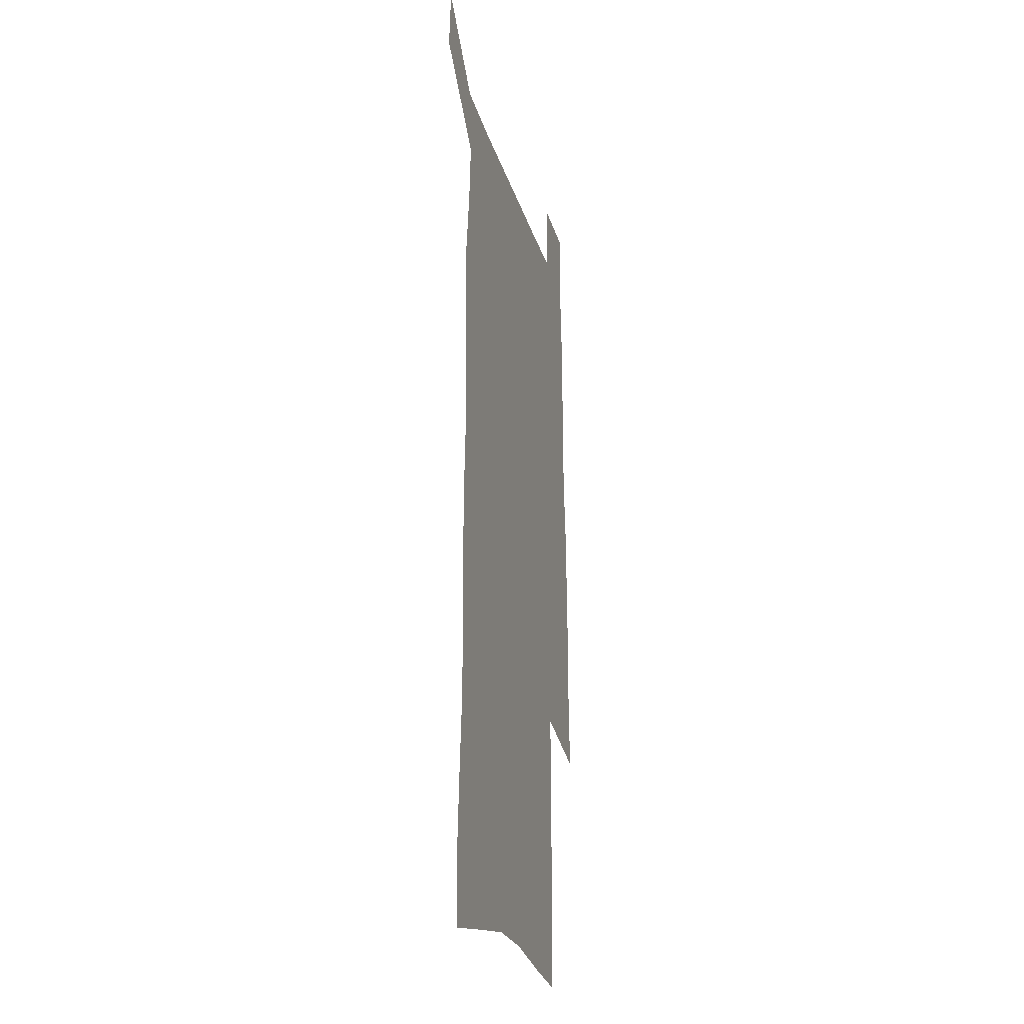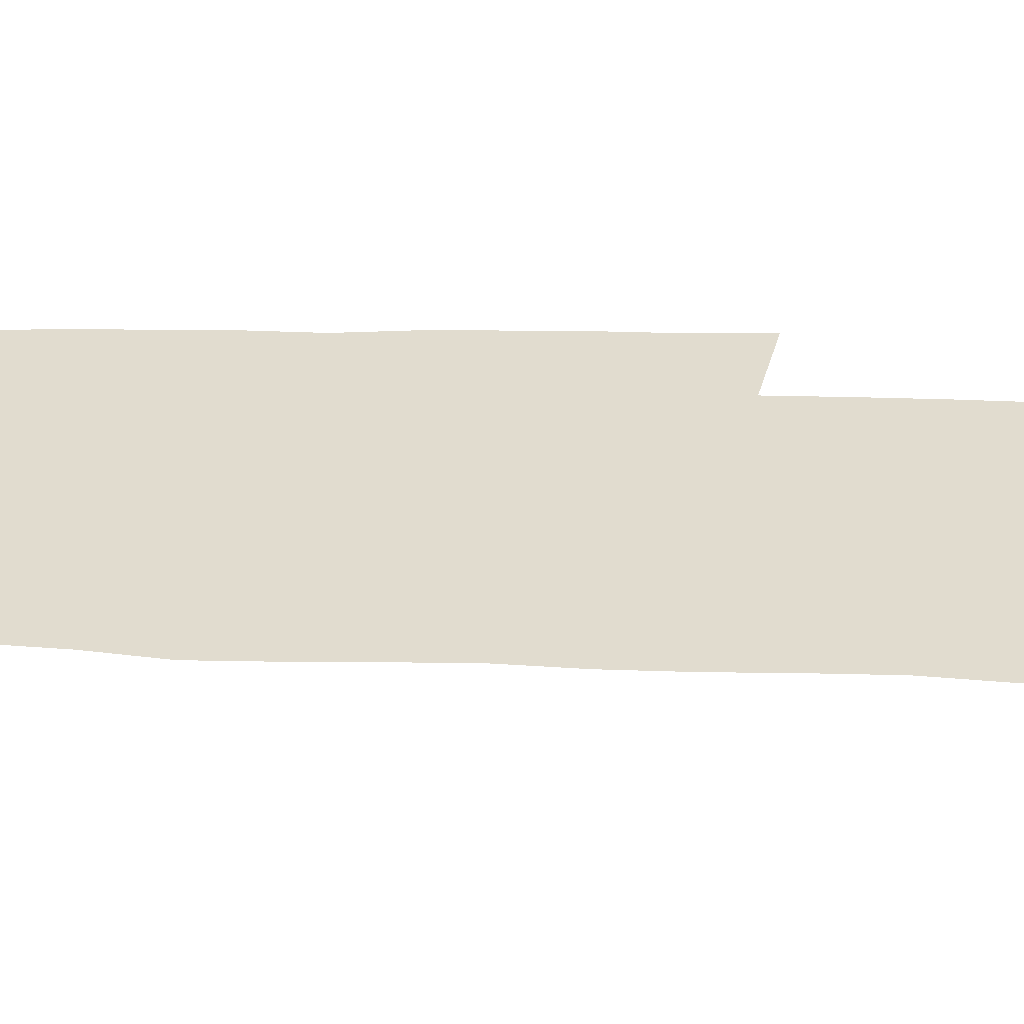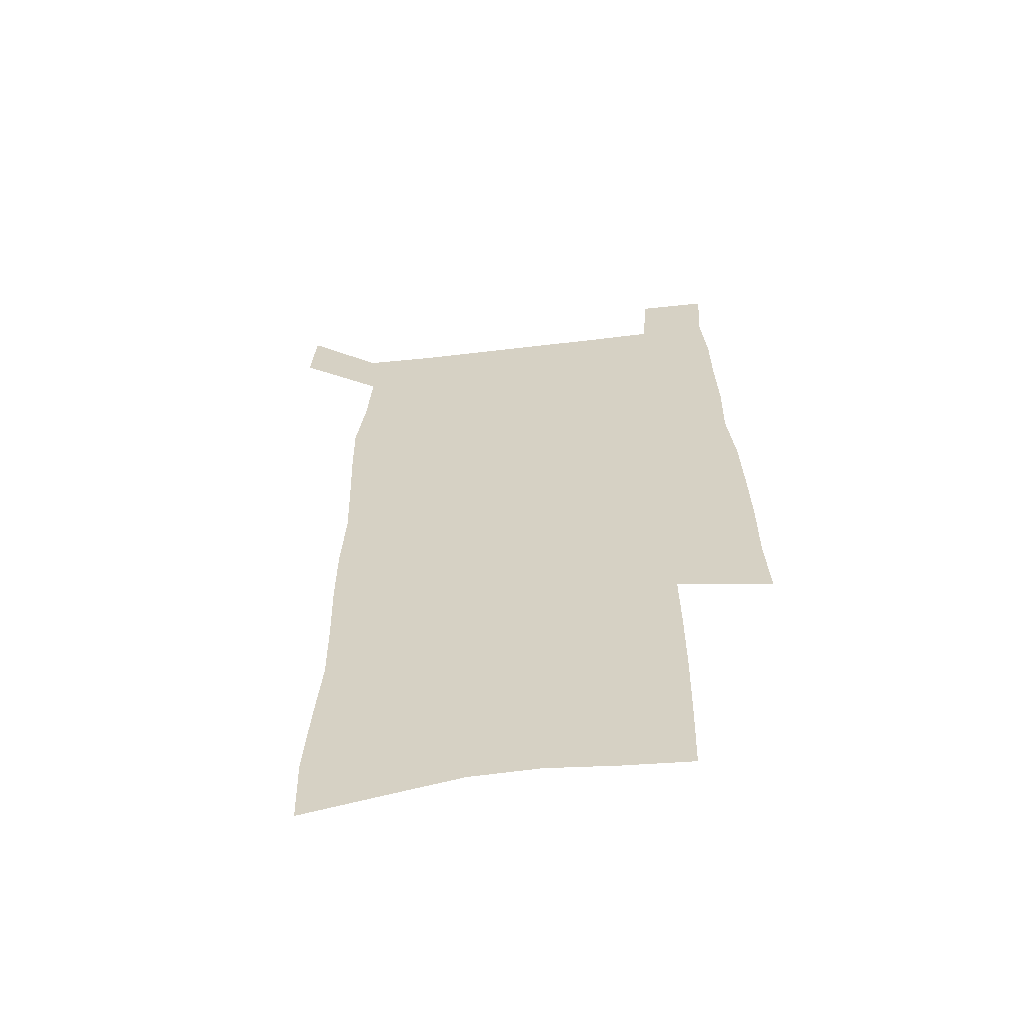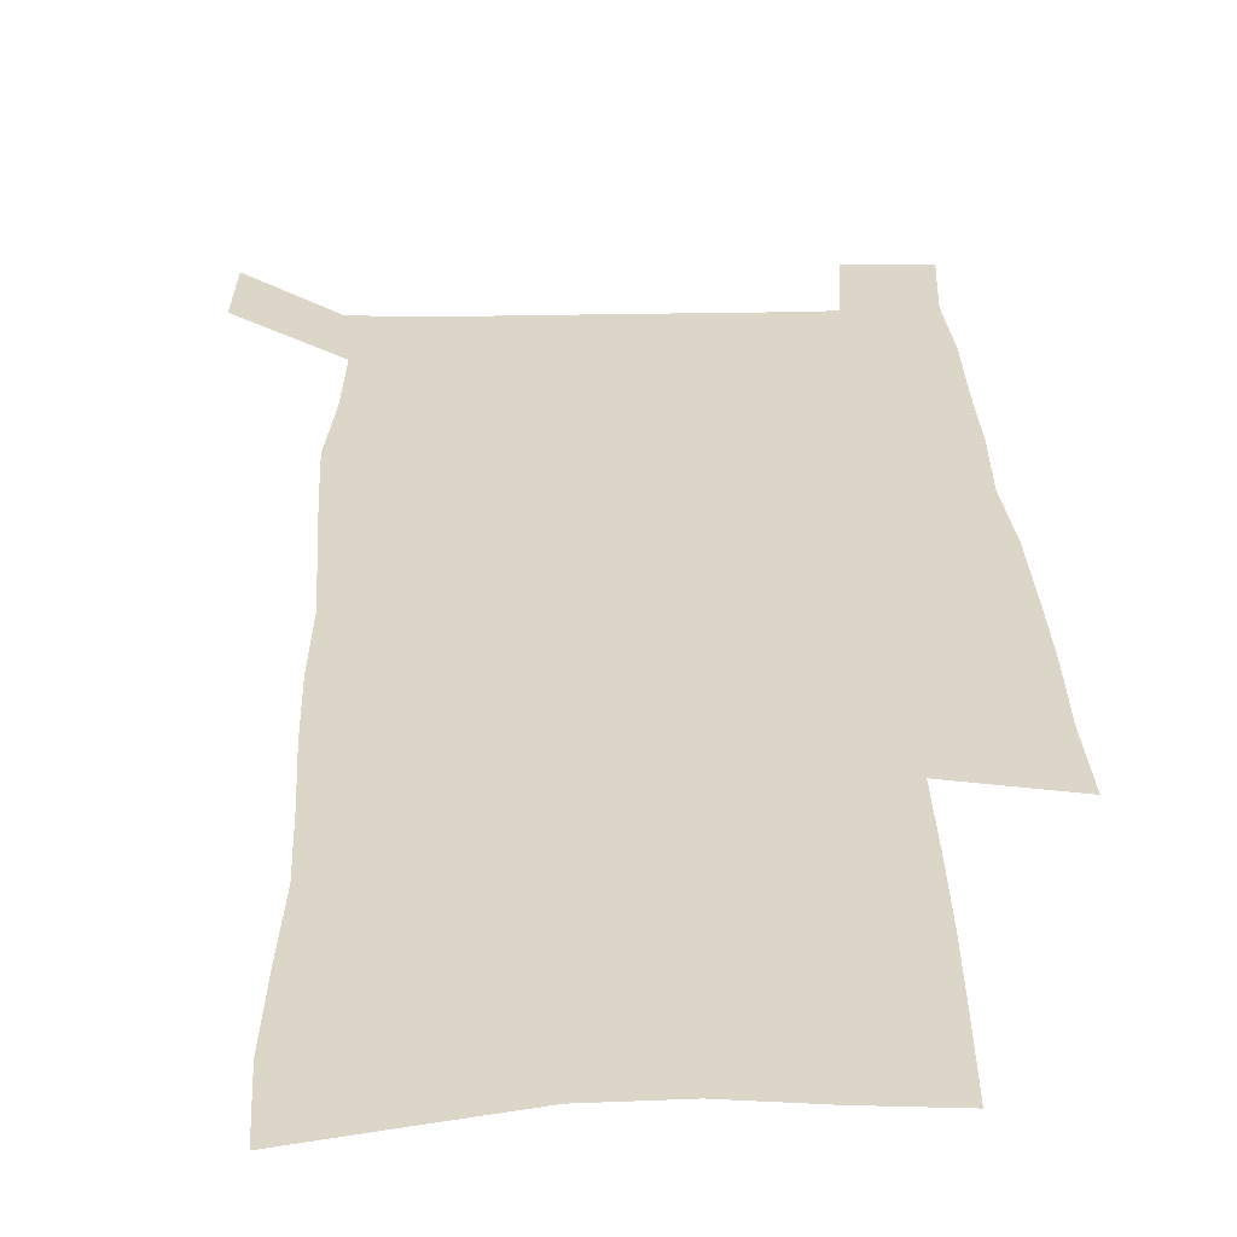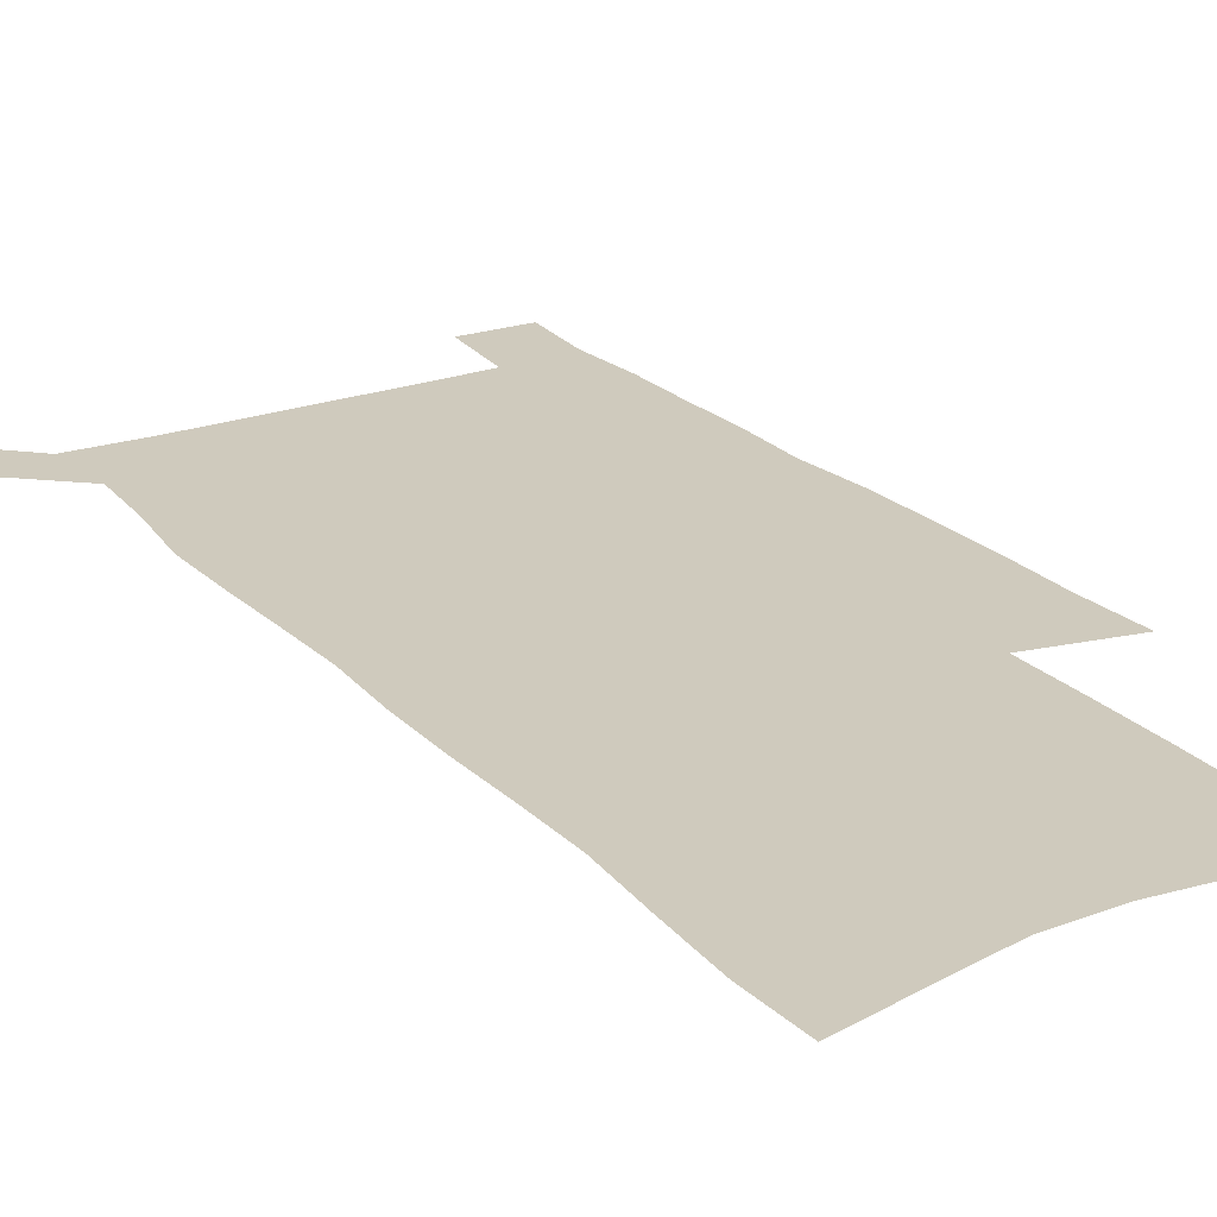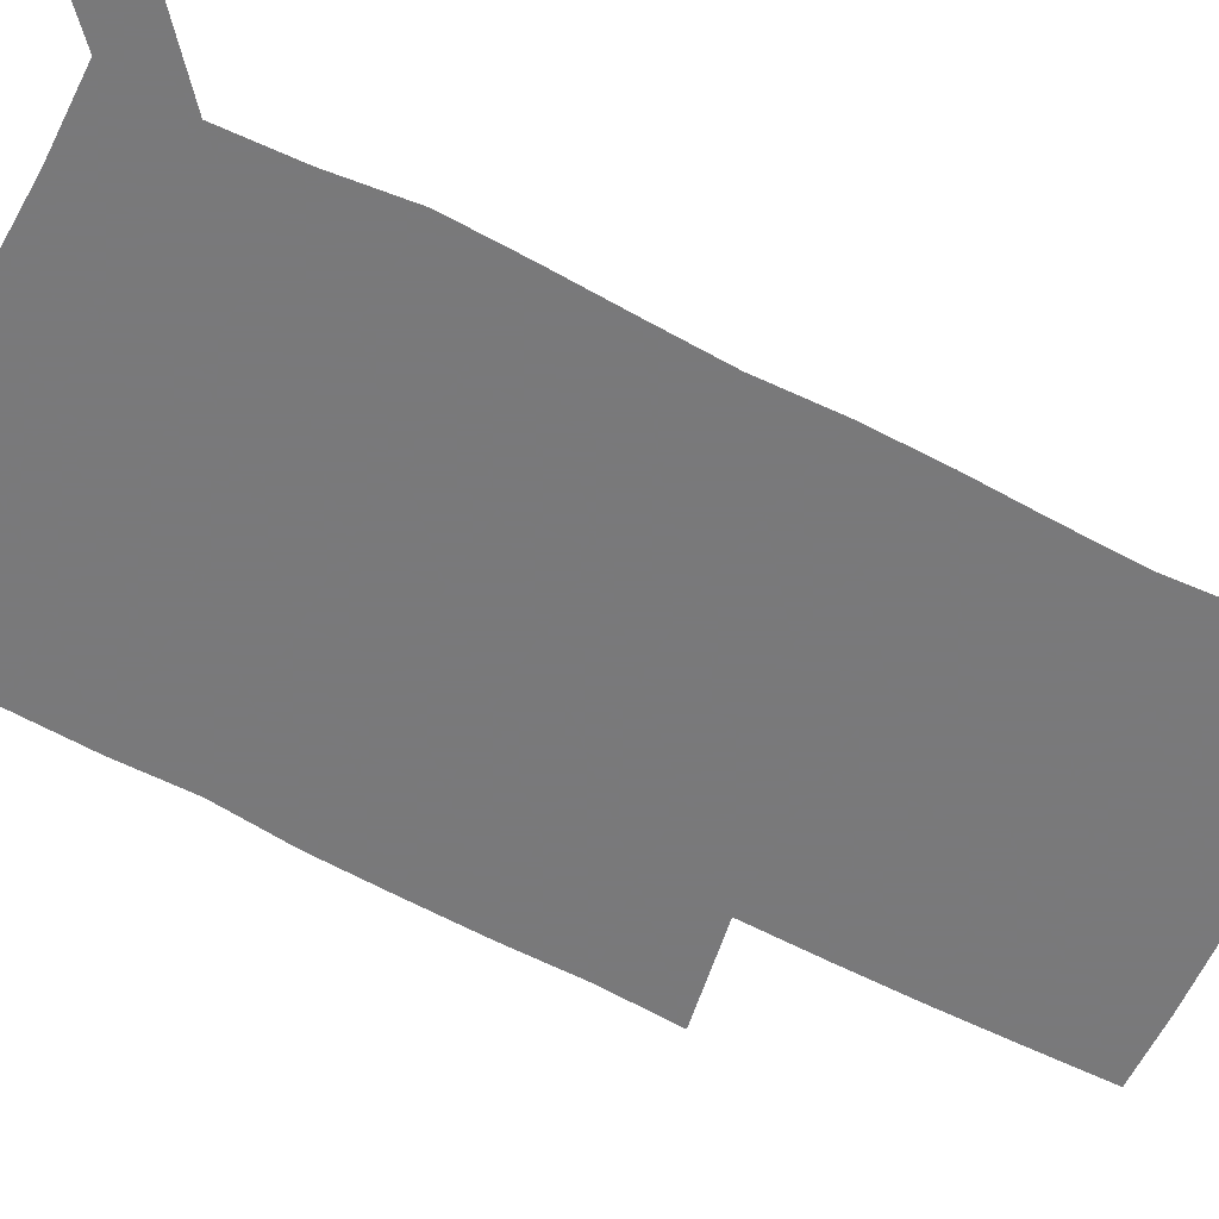
<metadata>
{"format":"obj","ext":"obj","renderer":"f3d","projection":"perspective","resolution":1024,"background":"white","views":[{"elev":-25.7,"azim":-75.1,"up":"+Y"},{"elev":34.3,"azim":-87.6,"up":"+Z"},{"elev":-60.7,"azim":6.9,"up":"+Y"},{"elev":30.2,"azim":-1.7,"up":"+Z"},{"elev":22.9,"azim":-31.6,"up":"+Z"},{"elev":-57.8,"azim":-118.9,"up":"+Z"}]}
</metadata>
<code>
v 444.4 571.2 0
v 446.3 600.2 0
v 474.2 166.9 0
v 473.4 198.2 0
v 475.4 231.7 0
v 478 264.8 0
v 477.7 295.7 0
v 476.9 326.2 0
v 477 357.1 0
v 478.7 388.5 0
v 477.8 418.6 0
v 476.8 448.6 0
v 476.3 478.4 0
v 480.1 508.4 0
v 482 537.7 0
v 479.8 567.9 0
v 506.8 173.9 0
v 512.7 211.9 0
v 513 242.3 0
v 513.1 272.6 0
v 512.8 302.6 0
v 512.9 332.9 0
v 512.3 362.5 0
v 513.9 392.9 0
v 512.5 421.7 0
v 513.5 451 0
v 513.9 479.7 0
v 513.3 508.5 0
v 513.5 537.1 0
v 512.3 566.4 0
v 539.6 180.7 0
v 541.4 214.2 0
v 543.3 247.1 0
v 543 276 0
v 543.2 306.2 0
v 543.1 336 0
v 543.4 365.8 0
v 543.1 394.6 0
v 543.8 423.8 0
v 543.5 452 0
v 542.6 480.4 0
v 543.6 508.7 0
v 543.1 537.1 0
v 542 566.5 0
v 568.9 181.6 0
v 570.3 217.5 0
v 570.8 248.3 0
v 571.1 275.8 0
v 571.9 308 0
v 571.9 337.5 0
v 571.9 366.9 0
v 571.9 396 0
v 571.9 424.3 0
v 571.9 452.8 0
v 572.3 481.2 0
v 572.2 508.9 0
v 572.2 536.7 0
v 571.3 566.6 0
v 598.2 178.5 0
v 598.3 215.4 0
v 599.3 245.7 0
v 599.4 277.8 0
v 600.1 307.1 0
v 600.6 336.4 0
v 599.8 367.5 0
v 600 396 0
v 600.1 424.5 0
v 600.4 452.9 0
v 600.1 481.3 0
v 600.2 509.1 0
v 600.4 537.3 0
v 600.5 566.5 0
v 627.8 176.5 0
v 628.6 209.2 0
v 629.3 240.9 0
v 629.4 273.1 0
v 629.1 305 0
v 630.1 334.8 0
v 629.6 365.1 0
v 629.3 394.5 0
v 630.4 423.3 0
v 629.6 452.5 0
v 629.9 481.1 0
v 630.7 509.8 0
v 629.5 538.3 0
v 629.6 567 0
v 632.4 600.4 0
v 669.8 296.4 0
v 668.2 328.1 0
v 668.3 358.9 0
v 667.5 389.7 0
v 666.4 420.1 0
v 663.3 451.1 0
v 663.8 480.7 0
v 662.8 510.2 0
v 662.5 539.6 0
v 660.1 568.6 0
v 662.1 599.5 0
f 15 16 1
f 1 16 2
f 3 17 4
f 17 18 4
f 4 18 5
f 18 19 5
f 5 19 6
f 19 20 6
f 6 20 7
f 20 21 7
f 7 21 8
f 21 22 8
f 8 22 9
f 22 23 9
f 9 23 10
f 23 24 10
f 10 24 11
f 24 25 11
f 11 25 12
f 25 26 12
f 12 26 13
f 26 27 13
f 13 27 14
f 27 28 14
f 14 28 15
f 28 29 15
f 15 29 16
f 29 30 16
f 17 31 18
f 31 32 18
f 18 32 19
f 32 33 19
f 19 33 20
f 33 34 20
f 20 34 21
f 34 35 21
f 21 35 22
f 35 36 22
f 22 36 23
f 36 37 23
f 23 37 24
f 37 38 24
f 24 38 25
f 38 39 25
f 25 39 26
f 39 40 26
f 26 40 27
f 40 41 27
f 27 41 28
f 41 42 28
f 28 42 29
f 42 43 29
f 29 43 30
f 43 44 30
f 31 45 32
f 45 46 32
f 32 46 33
f 46 47 33
f 33 47 34
f 47 48 34
f 34 48 35
f 48 49 35
f 35 49 36
f 49 50 36
f 36 50 37
f 50 51 37
f 37 51 38
f 51 52 38
f 38 52 39
f 52 53 39
f 39 53 40
f 53 54 40
f 40 54 41
f 54 55 41
f 41 55 42
f 55 56 42
f 42 56 43
f 56 57 43
f 43 57 44
f 57 58 44
f 45 59 46
f 59 60 46
f 46 60 47
f 60 61 47
f 47 61 48
f 61 62 48
f 48 62 49
f 62 63 49
f 49 63 50
f 63 64 50
f 50 64 51
f 64 65 51
f 51 65 52
f 65 66 52
f 52 66 53
f 66 67 53
f 53 67 54
f 67 68 54
f 54 68 55
f 68 69 55
f 55 69 56
f 69 70 56
f 56 70 57
f 70 71 57
f 57 71 58
f 71 72 58
f 59 73 60
f 73 74 60
f 60 74 61
f 74 75 61
f 61 75 62
f 75 76 62
f 62 76 63
f 76 77 63
f 63 77 64
f 77 78 64
f 64 78 65
f 78 79 65
f 65 79 66
f 79 80 66
f 66 80 67
f 80 81 67
f 67 81 68
f 81 82 68
f 68 82 69
f 82 83 69
f 69 83 70
f 83 84 70
f 70 84 71
f 84 85 71
f 71 85 72
f 85 86 72
f 77 88 78
f 88 89 78
f 78 89 79
f 89 90 79
f 79 90 80
f 90 91 80
f 80 91 81
f 91 92 81
f 81 92 82
f 92 93 82
f 82 93 83
f 93 94 83
f 83 94 84
f 94 95 84
f 84 95 85
f 95 96 85
f 85 96 86
f 96 97 86
f 86 97 87
f 97 98 87

</code>
